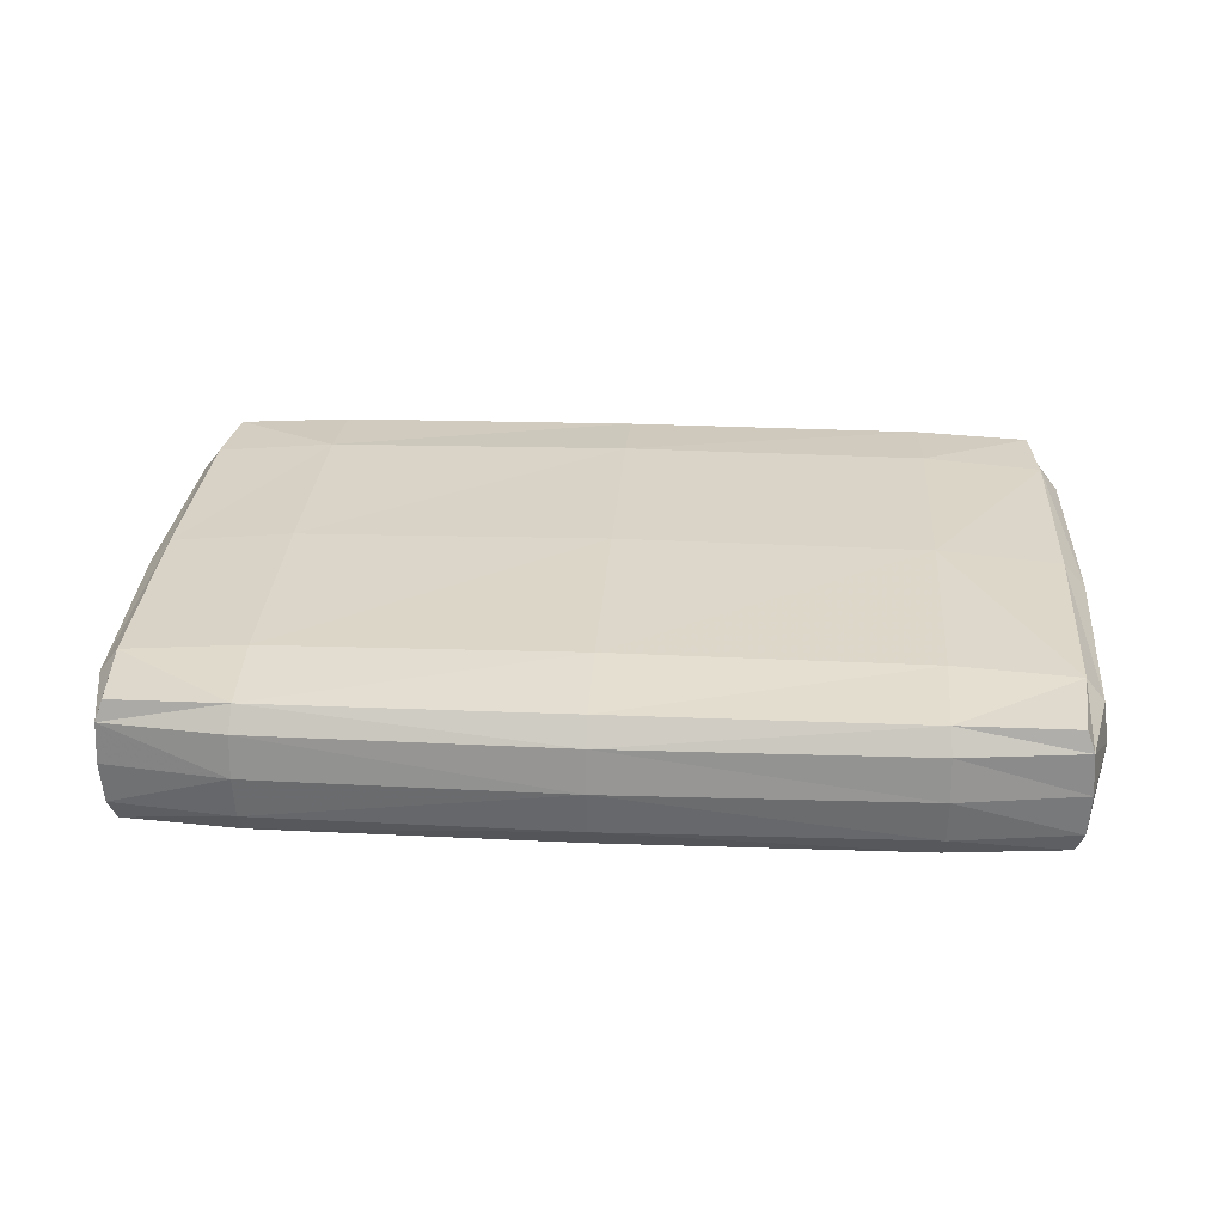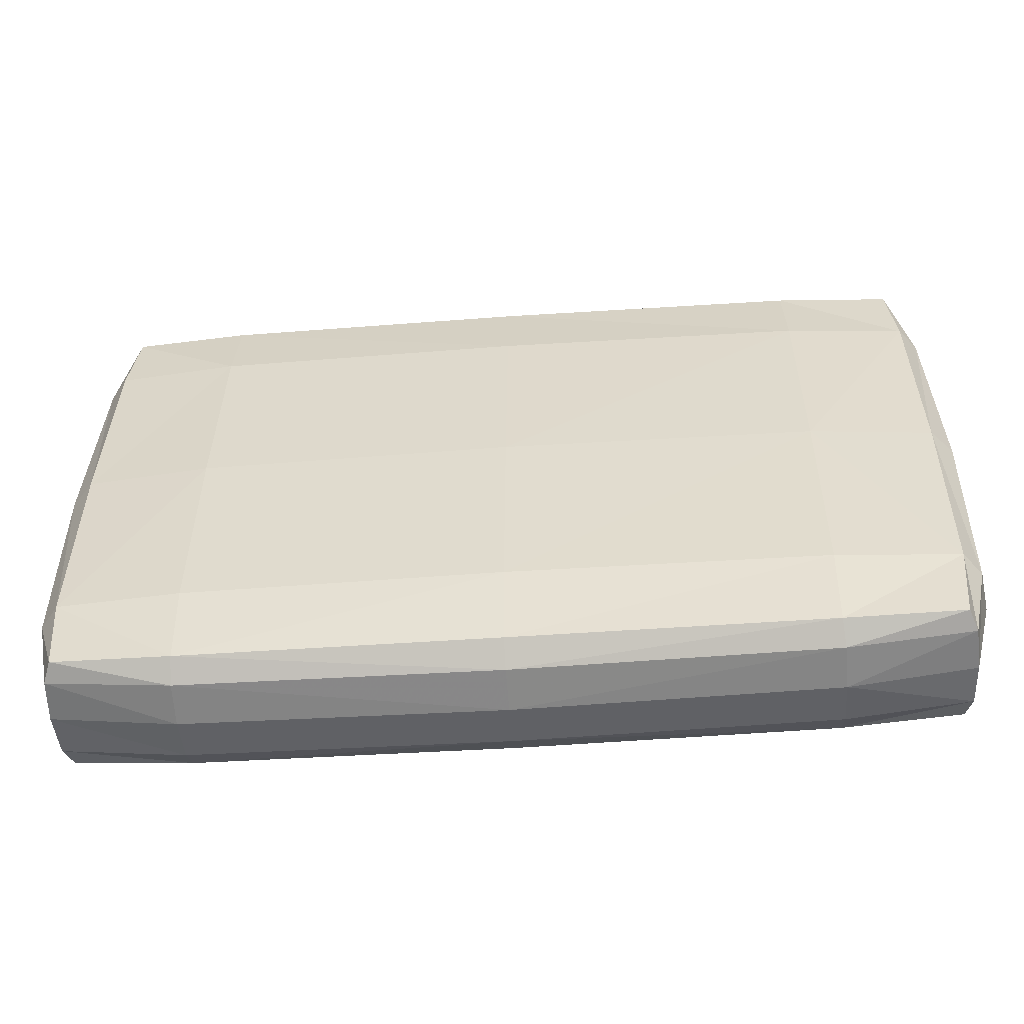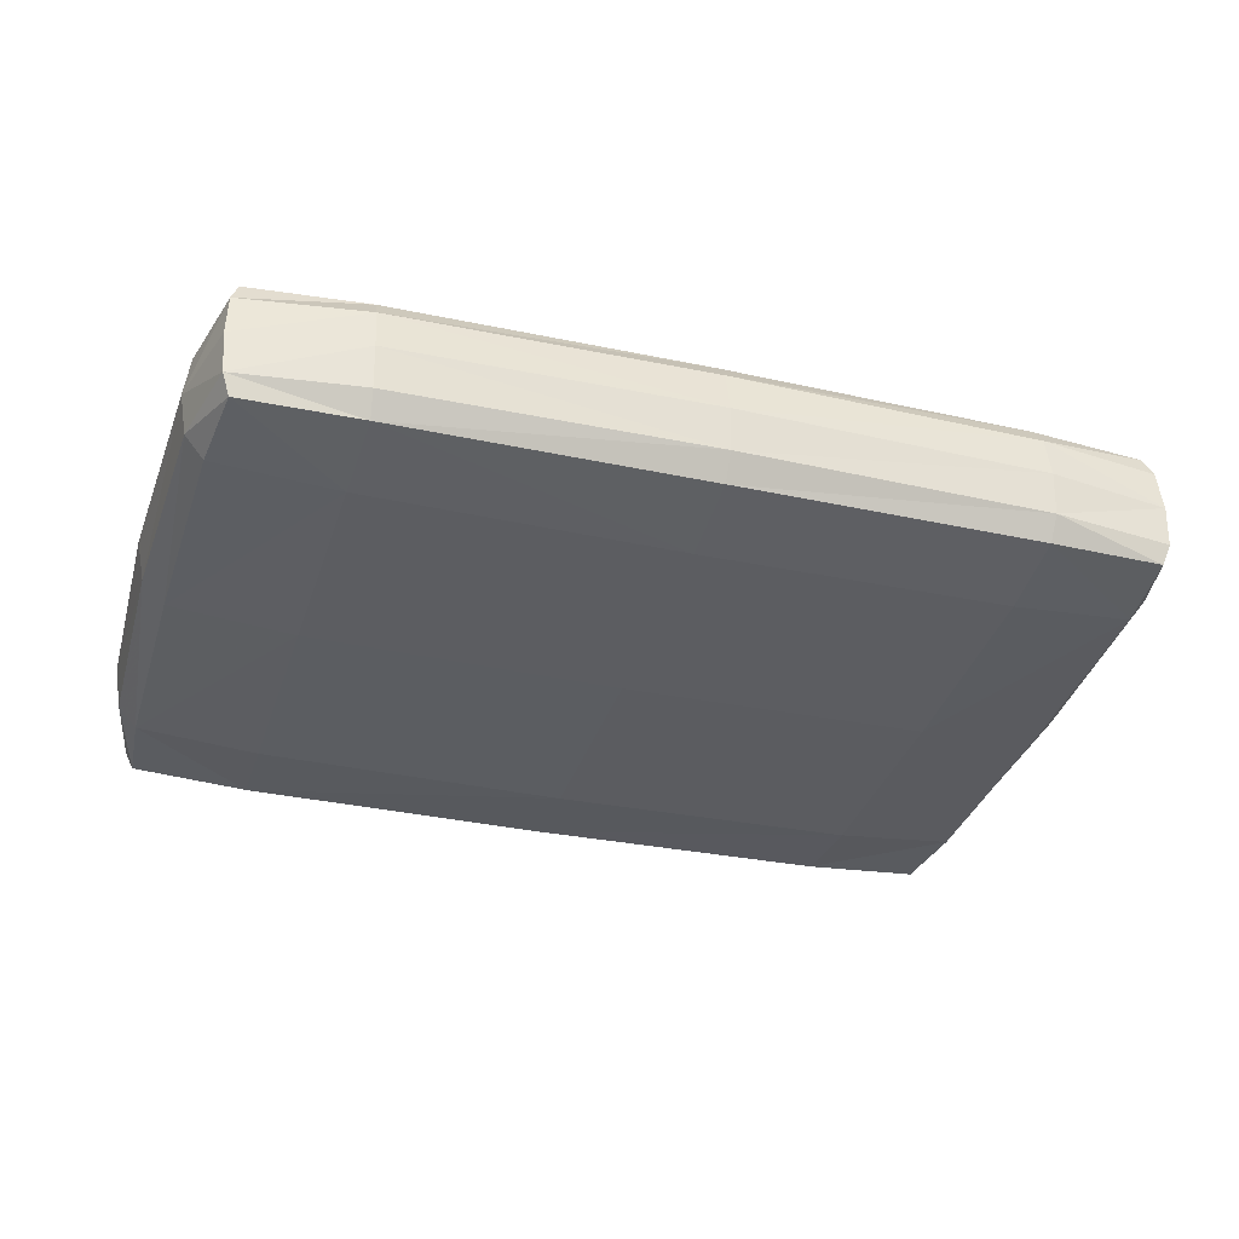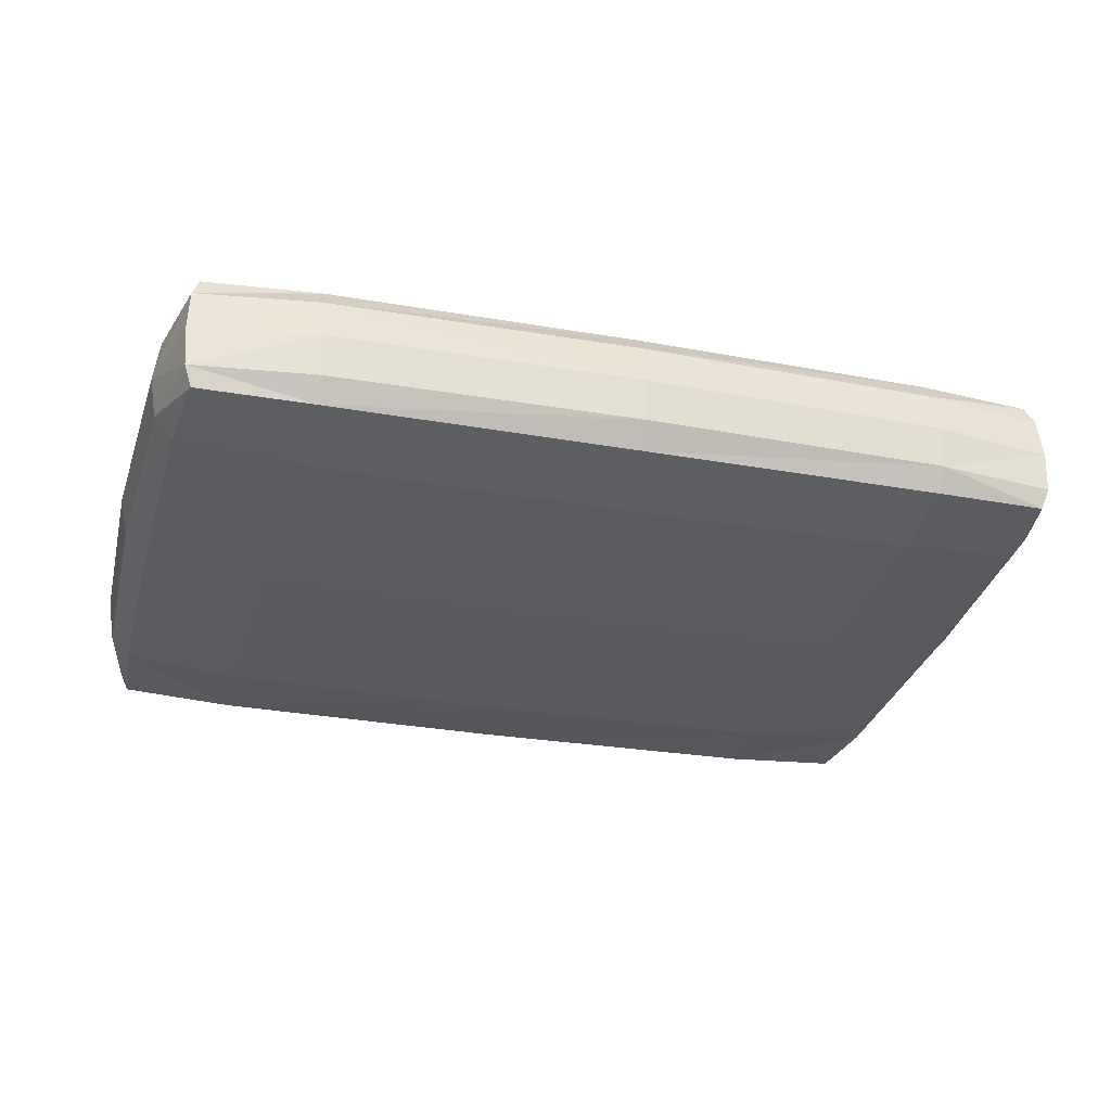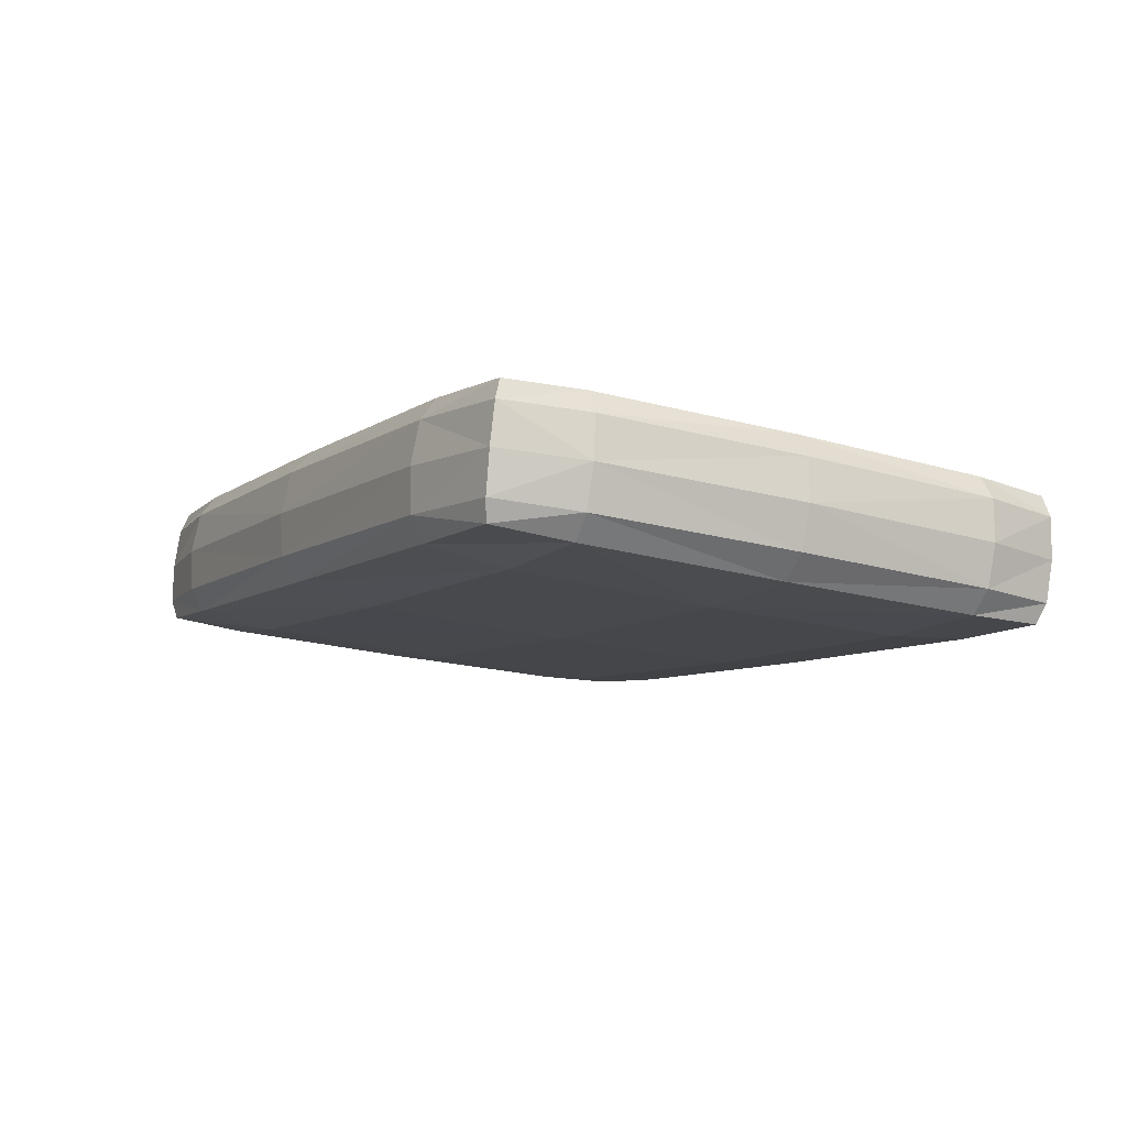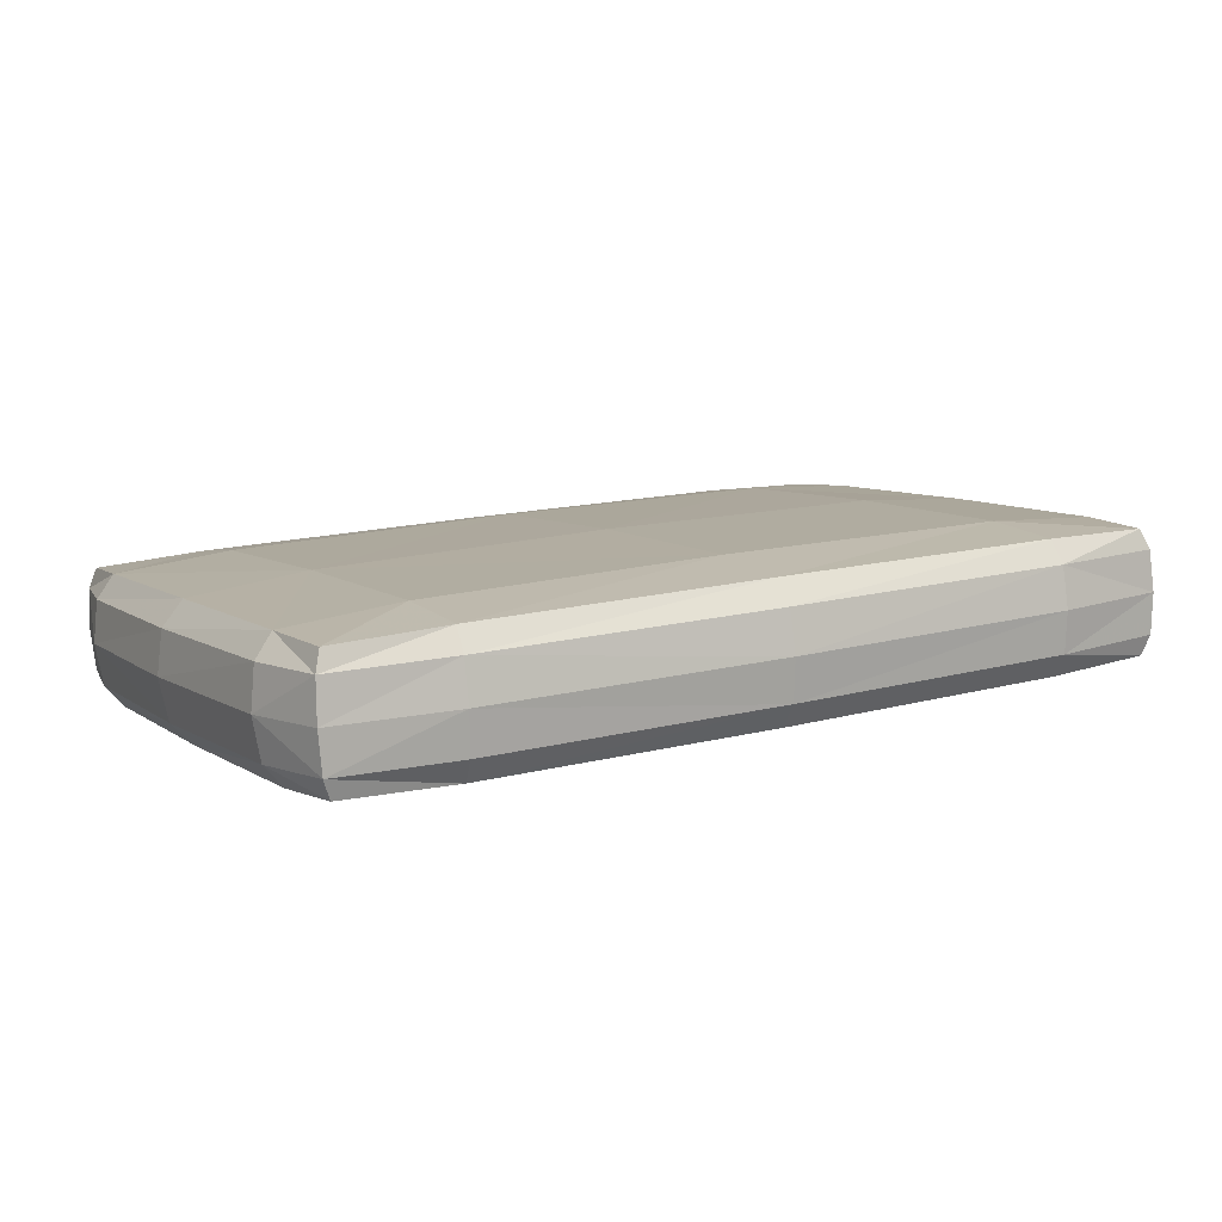
<metadata>
{"format":"obj","ext":"obj","renderer":"f3d","projection":"perspective","resolution":1024,"background":"white","views":[{"elev":23.9,"azim":-176.0,"up":"+Y"},{"elev":-49.6,"azim":4.5,"up":"+Z"},{"elev":-30.9,"azim":-17.5,"up":"+Y"},{"elev":-27.2,"azim":-15.7,"up":"+Y"},{"elev":-7.4,"azim":62.4,"up":"+Y"},{"elev":14.6,"azim":-30.0,"up":"+Y"}]}
</metadata>
<code>
v 0.2082 0.1241 0.8766
v 0.207 0.1246 0.8199
v 0.2892 0.1302 0.877
v 0.2844 0.1274 0.8236
v 0.3014 0.1454 0.8745
v 0.2892 0.1405 0.8184
v 0.2082 0.139 0.8087
v 0.2082 0.1957 0.8031
v 0.207 0.212 0.8114
v 0.2892 0.196 0.8129
v 0.2844 0.21 0.8155
v 0.2892 0.2176 0.8684
v 0.3014 0.2021 0.869
v 0.2082 0.2235 0.8669
v 0.2892 0.2448 1.146
v 0.2082 0.2509 1.146
v 0.2844 0.2476 1.2
v 0.207 0.2504 1.203
v 0.3014 0.2296 1.149
v 0.2892 0.2345 1.205
v 0.2082 0.236 1.214
v 0.2892 0.179 1.21
v 0.2844 0.165 1.208
v 0.3014 0.1728 1.154
v 0.2892 0.1574 1.155
v 0.207 0.163 1.212
v 0.2082 0.1515 1.156
v 0.2082 0.1793 1.22
v -0.2064 0.1241 0.8766
v -0.2875 0.1302 0.877
v -0.2052 0.1246 0.8199
v -0.2826 0.1274 0.8236
v -0.2875 0.1405 0.8184
v -0.2064 0.139 0.8087
v -0.2996 0.1454 0.8745
v -0.2064 0.1957 0.8031
v -0.2875 0.196 0.8129
v -0.2052 0.212 0.8114
v -0.2826 0.21 0.8155
v -0.2875 0.2176 0.8684
v -0.2064 0.2235 0.8669
v -0.2996 0.2021 0.869
v -0.2052 0.2504 1.203
v -0.2064 0.2509 1.146
v -0.2826 0.2476 1.2
v -0.2875 0.2448 1.146
v -0.2064 0.236 1.214
v -0.2875 0.2345 1.205
v -0.2996 0.2296 1.149
v -0.2064 0.1793 1.22
v -0.2875 0.179 1.21
v -0.2052 0.163 1.212
v -0.2826 0.165 1.208
v -0.2875 0.1574 1.155
v -0.2064 0.1515 1.156
v -0.2996 0.1728 1.154
v 0.3055 0.2012 1.152
v 0.3055 0.216 1.009
v 0.3103 0.1875 1.012
v 0.3055 0.1738 0.8714
v 0.3055 0.1589 1.014
v -0.2069 0.1357 1.017
v 0.0008845 0.1333 1.017
v 0.0008845 0.122 0.8765
v 0.0008845 0.1495 1.157
v 0.2086 0.1357 1.017
v 0.2908 0.143 1.016
v 0.0008845 0.1666 0.7988
v -0.2069 0.167 0.8027
v 0.0008845 0.1956 0.7999
v 0.0008845 0.1385 0.8055
v 0.2086 0.167 0.8027
v 0.0008845 0.1236 0.8187
v 0.2908 0.1682 0.8143
v 0.0008845 0.2417 1.006
v -0.2069 0.2392 1.006
v 0.0008845 0.253 1.147
v 0.0008845 0.2255 0.8663
v 0.2086 0.2392 1.006
v 0.0008845 0.2127 0.81
v 0.2908 0.232 1.007
v 0.0008845 0.1794 1.223
v -0.2069 0.208 1.22
v 0.0008845 0.2084 1.224
v 0.0008845 0.2365 1.218
v 0.2086 0.208 1.22
v 0.0008845 0.1623 1.213
v 0.0008845 0.2513 1.204
v 0.2908 0.2068 1.209
v -0.3037 0.1589 1.014
v -0.3037 0.1738 0.8714
v -0.3086 0.1875 1.012
v -0.3037 0.216 1.009
v -0.3037 0.2012 1.152
v -0.2891 0.143 1.016
v -0.2891 0.1682 0.8143
v -0.2891 0.232 1.007
v -0.2891 0.2068 1.209
f 1 2 3
f 4 3 2
f 5 3 6
f 4 6 3
f 2 7 4
f 6 4 7
f 8 9 10
f 11 10 9
f 11 12 10
f 13 10 12
f 11 9 12
f 14 12 9
f 15 16 17
f 18 17 16
f 19 15 20
f 17 20 15
f 18 21 17
f 20 17 21
f 22 23 24
f 25 24 23
f 23 26 25
f 27 25 26
f 26 23 28
f 22 28 23
f 29 30 31
f 32 31 30
f 33 34 32
f 31 32 34
f 30 35 32
f 33 32 35
f 36 37 38
f 39 38 37
f 39 40 38
f 41 38 40
f 39 37 40
f 42 40 37
f 43 44 45
f 46 45 44
f 47 43 48
f 45 48 43
f 49 48 46
f 45 46 48
f 50 51 52
f 53 52 51
f 54 55 53
f 52 53 55
f 54 53 56
f 51 56 53
f 19 57 58
f 59 58 57
f 60 13 59
f 58 59 13
f 61 5 59
f 60 59 5
f 24 61 57
f 59 57 61
f 62 29 63
f 64 63 29
f 62 63 55
f 65 55 63
f 65 63 27
f 66 27 63
f 63 64 66
f 1 66 64
f 61 24 67
f 25 67 24
f 3 5 67
f 61 67 5
f 1 3 66
f 67 66 3
f 67 25 66
f 27 66 25
f 68 69 70
f 36 70 69
f 69 68 34
f 71 34 68
f 72 7 68
f 71 68 7
f 70 8 68
f 72 68 8
f 73 64 31
f 29 31 64
f 2 1 73
f 64 73 1
f 73 71 2
f 7 2 71
f 73 31 71
f 34 71 31
f 60 5 74
f 6 74 5
f 13 60 10
f 74 10 60
f 8 10 72
f 74 72 10
f 7 72 6
f 74 6 72
f 75 76 77
f 44 77 76
f 75 78 76
f 41 76 78
f 79 14 75
f 78 75 14
f 16 79 77
f 75 77 79
f 80 70 38
f 36 38 70
f 8 70 9
f 80 9 70
f 14 9 78
f 80 78 9
f 38 41 80
f 78 80 41
f 58 13 81
f 12 81 13
f 15 19 81
f 58 81 19
f 79 16 81
f 15 81 16
f 12 14 81
f 79 81 14
f 50 82 83
f 84 83 82
f 85 47 84
f 83 84 47
f 86 21 84
f 85 84 21
f 84 82 86
f 28 86 82
f 65 27 87
f 26 87 27
f 55 65 52
f 87 52 65
f 50 52 82
f 87 82 52
f 26 28 87
f 82 87 28
f 44 43 77
f 88 77 43
f 77 88 16
f 18 16 88
f 88 85 18
f 21 18 85
f 85 88 47
f 43 47 88
f 19 20 57
f 89 57 20
f 24 57 22
f 89 22 57
f 22 89 28
f 86 28 89
f 20 21 89
f 86 89 21
f 35 90 91
f 92 91 90
f 92 93 91
f 42 91 93
f 93 92 49
f 94 49 92
f 56 94 90
f 92 90 94
f 54 95 55
f 62 55 95
f 29 62 30
f 95 30 62
f 35 30 90
f 95 90 30
f 54 56 95
f 90 95 56
f 34 33 69
f 96 69 33
f 37 36 96
f 69 96 36
f 42 37 91
f 96 91 37
f 35 91 33
f 96 33 91
f 41 40 76
f 97 76 40
f 44 76 46
f 97 46 76
f 49 46 93
f 97 93 46
f 40 42 97
f 93 97 42
f 83 47 98
f 48 98 47
f 98 51 83
f 50 83 51
f 56 51 94
f 98 94 51
f 49 94 48
f 98 48 94

</code>
